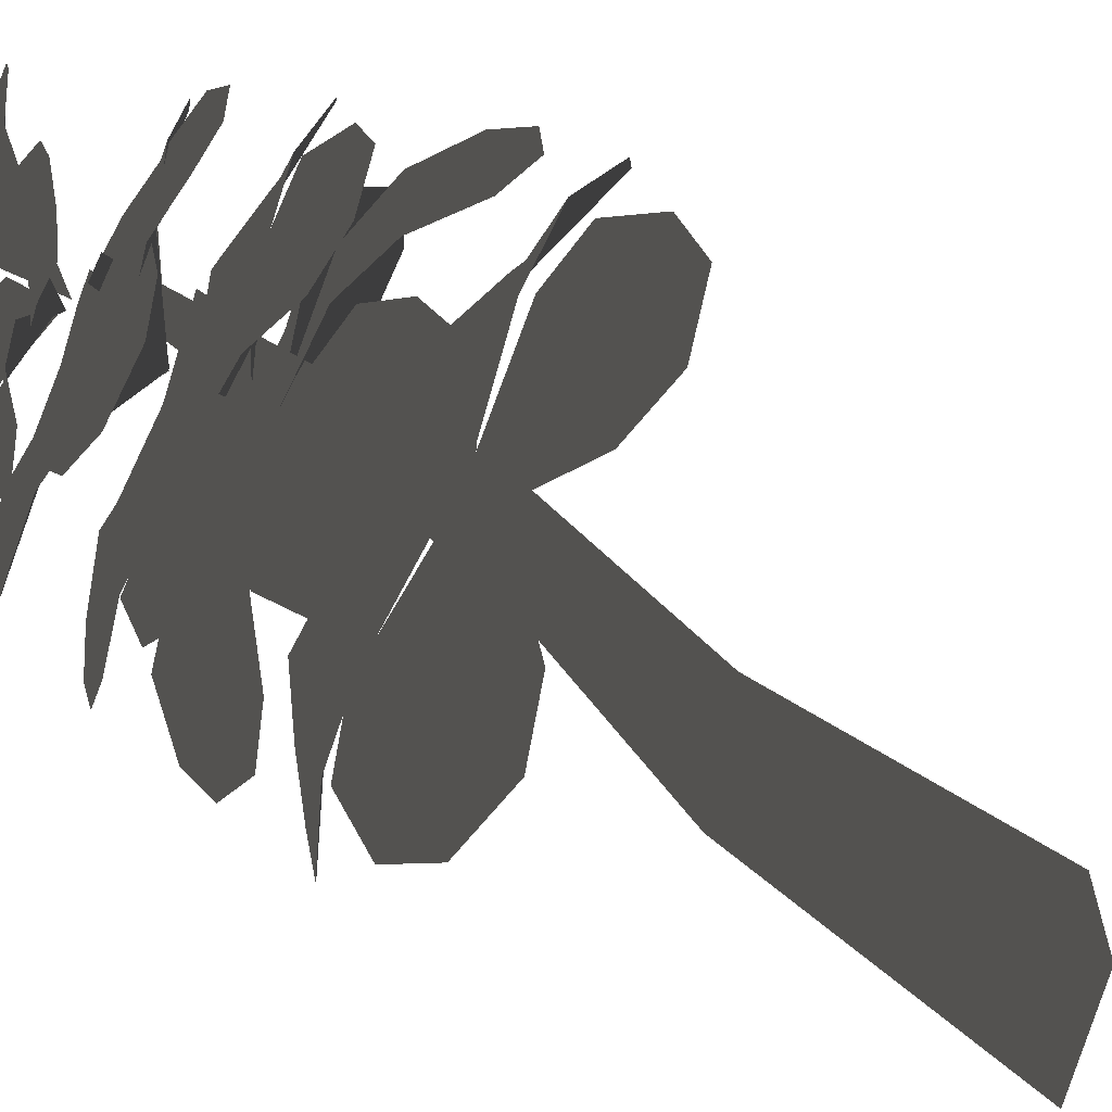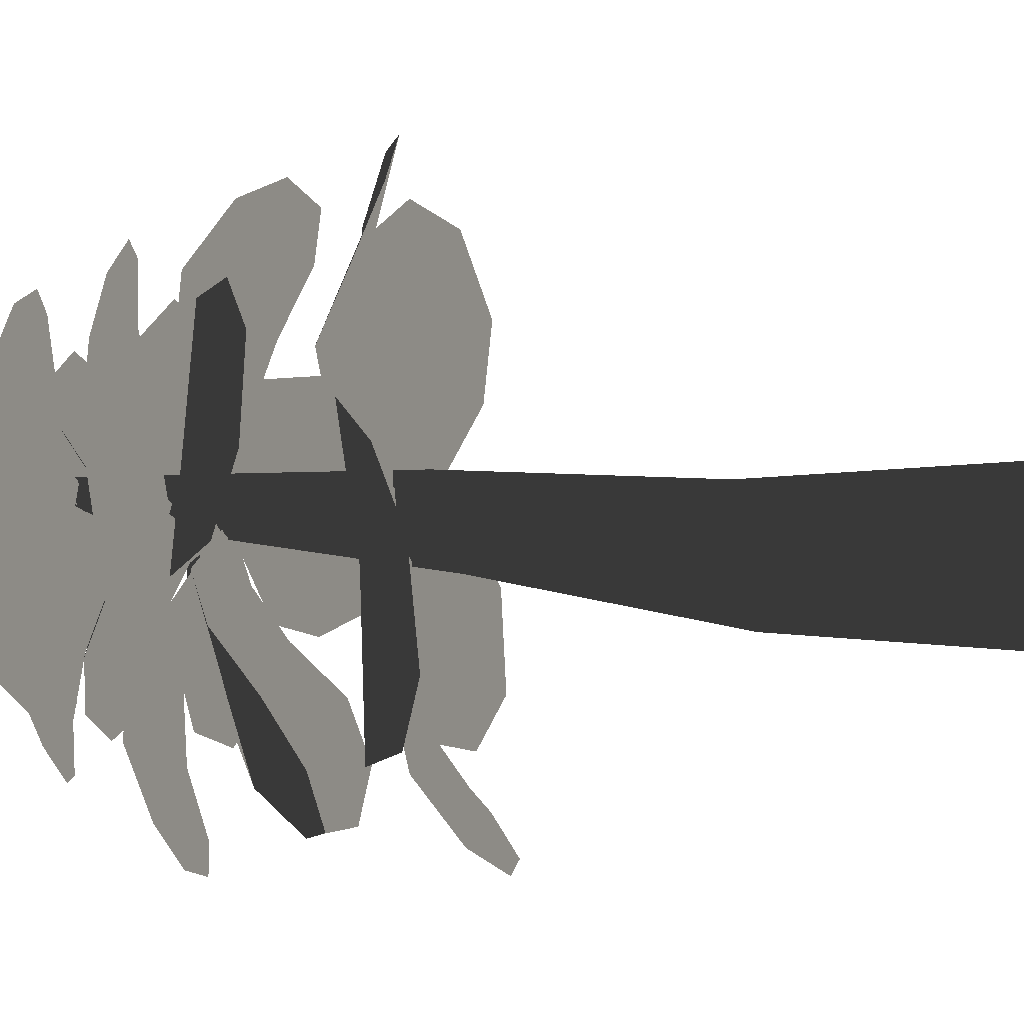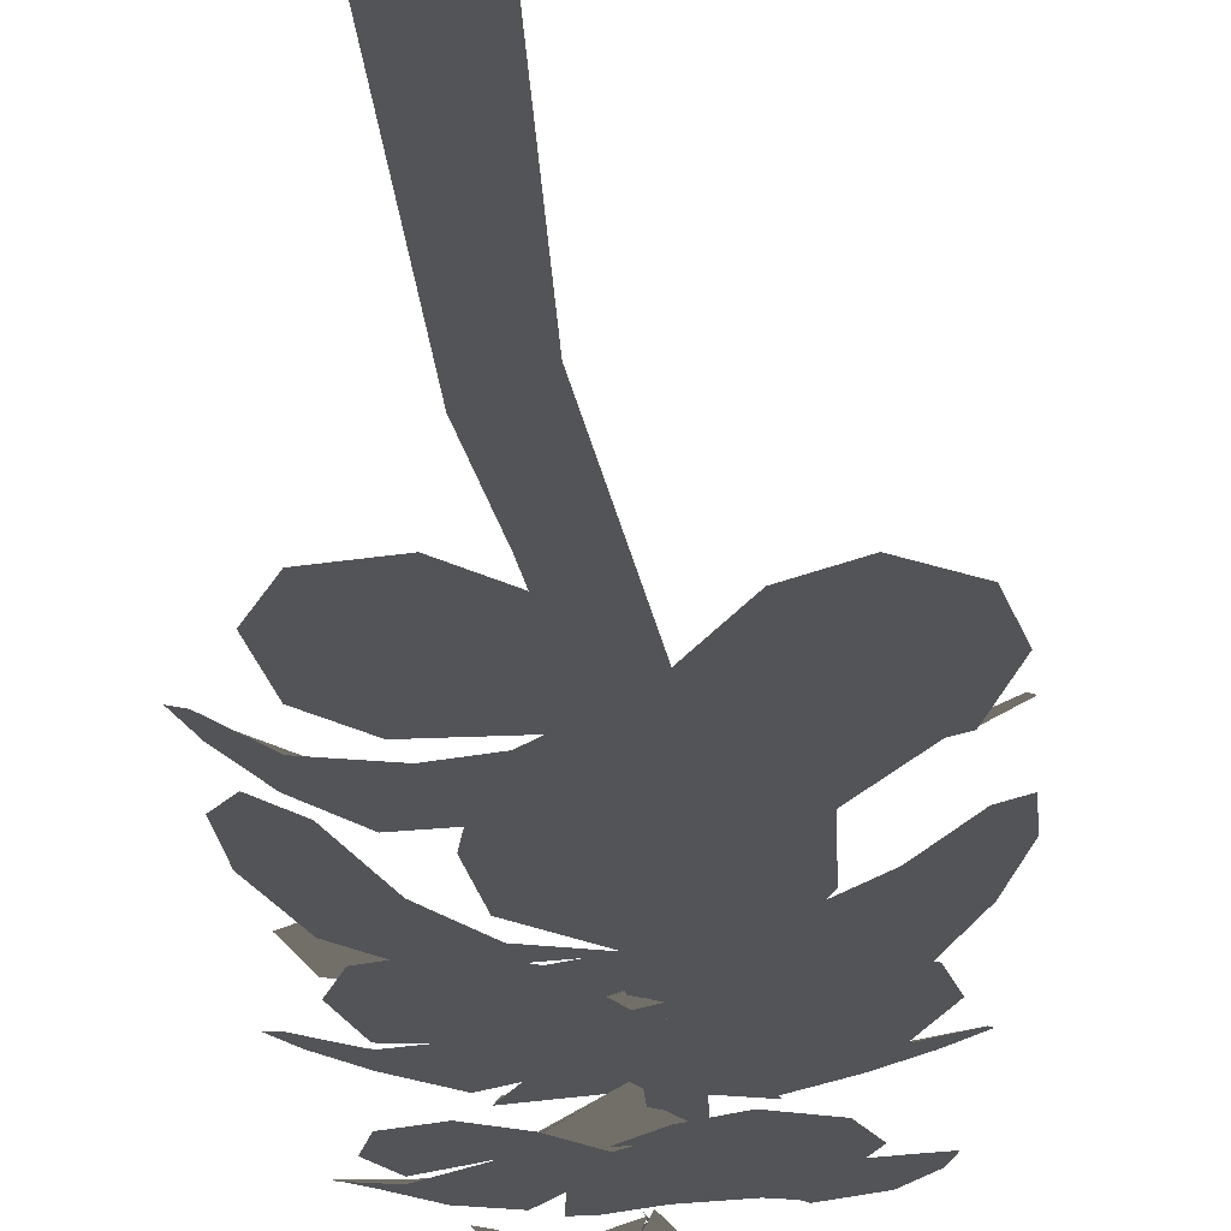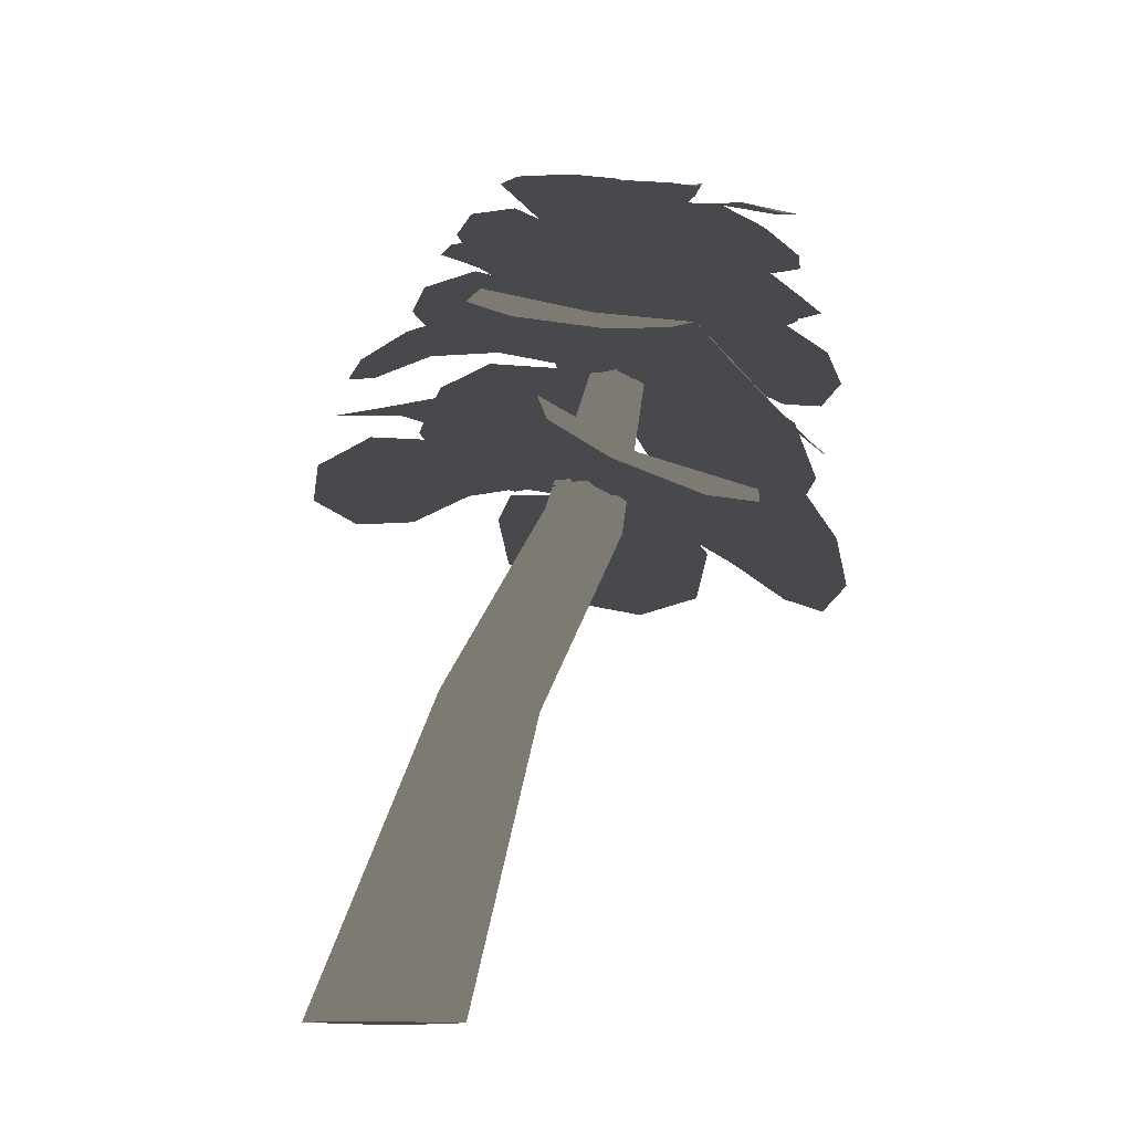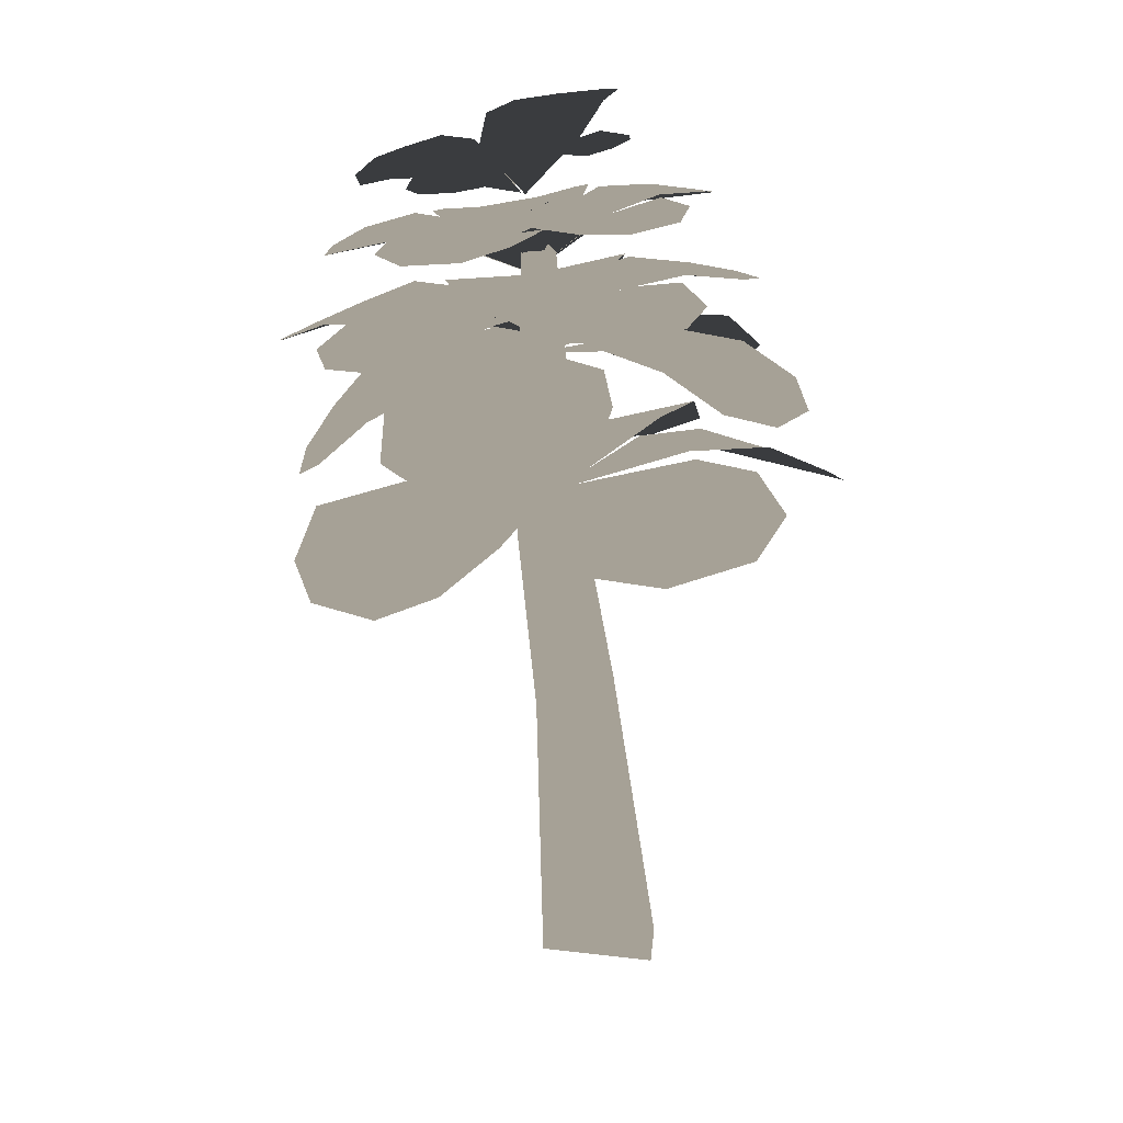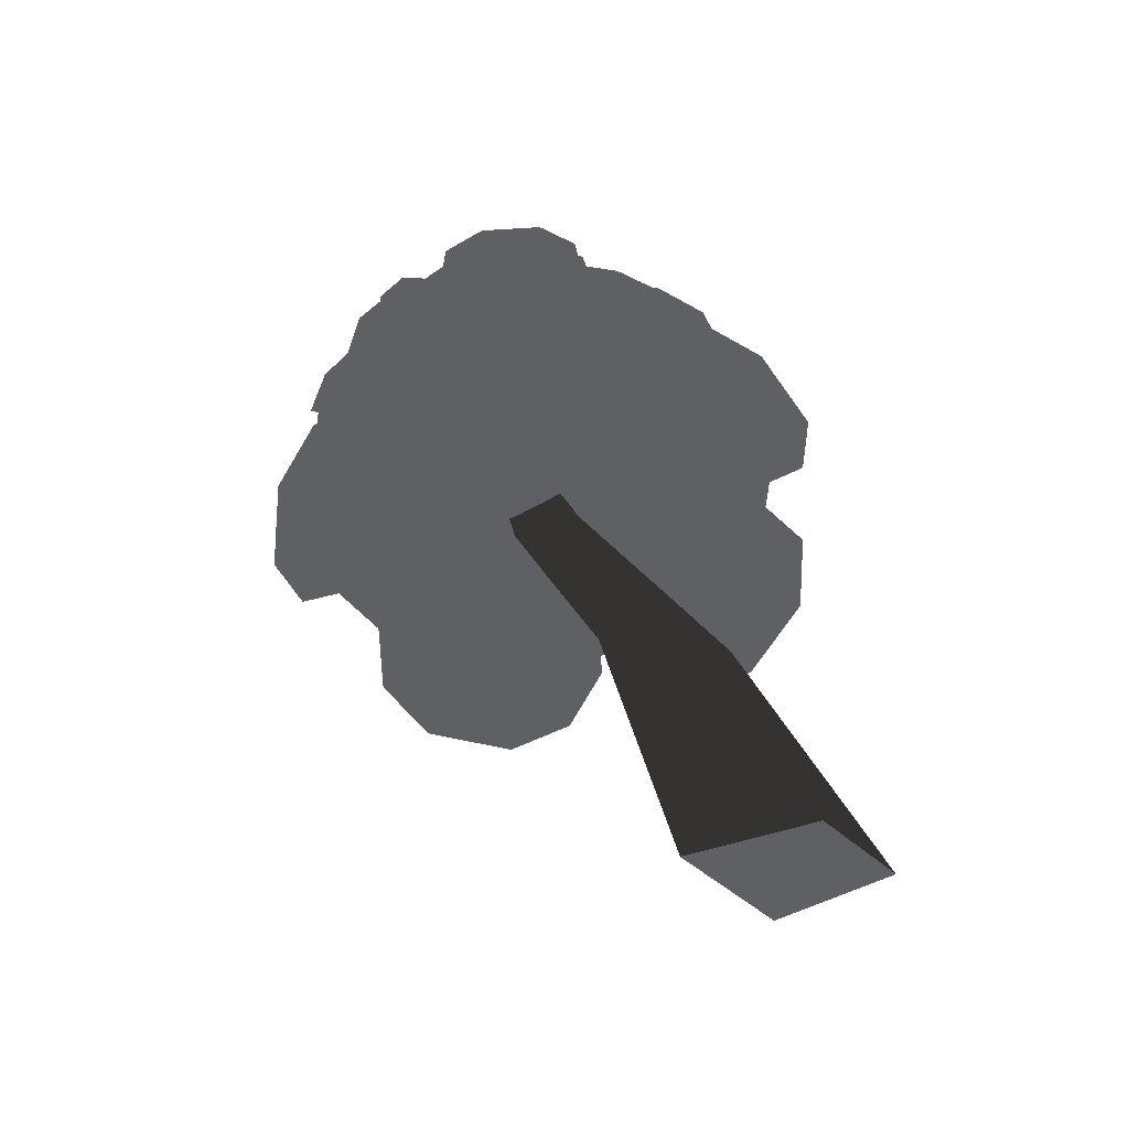
<metadata>
{"format":"obj","ext":"obj","renderer":"f3d","projection":"perspective","resolution":1024,"background":"white","views":[{"elev":-64.7,"azim":-105.3,"up":"+Z"},{"elev":-14.3,"azim":-68.0,"up":"+Z"},{"elev":69.4,"azim":-168.5,"up":"+Z"},{"elev":-12.4,"azim":146.3,"up":"+Y"},{"elev":6.2,"azim":-68.7,"up":"+Y"},{"elev":-42.3,"azim":41.0,"up":"+Y"}]}
</metadata>
<code>
g obj_magicseed_parts3
v -0.1891 0.5122 -0.2465
v -0.1543 0.3211 -0.2475
v -0.2038 0.5096 -0.245
v -0.1166 0.3283 -0.2561
v -0.1921 0.5063 -0.2594
v -0.08619 0.1965 -0.2479
v -0.1196 0.3192 -0.29
v -0.03795 0.2055 -0.2618
v -0.02598 0.01028 -0.2388
v -0.03763 0.2007 -0.3112
v 0.04801 0.01068 -0.2619
v 0.04886 0.01029 -0.3245
v -0.2069 0.5037 -0.258
v -0.1196 0.3192 -0.29
v -0.1921 0.5063 -0.2594
v -0.1574 0.3121 -0.2818
v -0.2038 0.5096 -0.245
v -0.1543 0.3211 -0.2475
v -0.08619 0.1965 -0.2479
v -0.086 0.1917 -0.2979
v -0.02598 0.01028 -0.2388
v -0.03763 0.2007 -0.3112
v -0.02512 0.01028 -0.3176
v 0.04886 0.01029 -0.3245
v -0.2707 0.3252 -0.2209
v -0.2666 0.2948 -0.1479
v -0.2846 0.3016 -0.1894
v -0.2014 0.3407 -0.1905
v -0.2313 0.3363 -0.2451
v -0.2237 0.3074 -0.1089
v -0.1374 0.3379 -0.2653
v -0.1875 0.3306 -0.1014
v -0.1453 0.3588 -0.1704
v -0.1629 0.3534 -0.1268
v -0.04422 0.3651 -0.3583
v -0.05507 0.3164 -0.4164
v -0.03068 0.3413 -0.3892
v -0.1176 0.3428 -0.355
v -0.07284 0.3665 -0.3204
v -0.1093 0.2993 -0.4321
v -0.1396 0.3381 -0.2598
v -0.1536 0.3029 -0.4248
v -0.1788 0.3309 -0.3487
v -0.1772 0.3202 -0.394
v -0.1373 0.4178 -0.3884
v -0.1751 0.3623 -0.4177
v -0.1429 0.3874 -0.4146
v -0.1909 0.4089 -0.3438
v -0.1395 0.4314 -0.3461
v -0.2234 0.3489 -0.3977
v -0.1577 0.4235 -0.2627
v -0.2523 0.3576 -0.3691
v -0.2325 0.4035 -0.3047
v -0.2542 0.3827 -0.3367
v -0.2696 0.3938 -0.3173
v -0.3028 0.3445 -0.2727
v -0.2929 0.3619 -0.3094
v -0.2424 0.404 -0.2533
v -0.2316 0.4139 -0.3084
v -0.2968 0.3453 -0.2186
v -0.1571 0.4233 -0.2672
v -0.2793 0.3644 -0.1872
v -0.2173 0.4139 -0.203
v -0.2518 0.3938 -0.1848
v -0.1508 0.5083 -0.3526
v -0.1889 0.4881 -0.3897
v -0.1629 0.4994 -0.3815
v -0.1918 0.494 -0.3231
v -0.1511 0.5029 -0.3194
v -0.2249 0.4803 -0.3788
v -0.1692 0.4704 -0.2674
v -0.2443 0.4821 -0.3565
v -0.2242 0.4867 -0.2973
v -0.2438 0.488 -0.3247
v -0.1123 0.4668 -0.3715
v -0.1376 0.4405 -0.4291
v -0.1126 0.4535 -0.4086
v -0.1701 0.4525 -0.356
v -0.1254 0.463 -0.334
v -0.1814 0.4299 -0.4319
v -0.1521 0.436 -0.272
v -0.2118 0.43 -0.4146
v -0.2171 0.4406 -0.34
v -0.2253 0.4393 -0.3791
v -0.2129 0.5255 -0.3394
v -0.254 0.5256 -0.3426
v -0.2359 0.5207 -0.3484
v -0.2212 0.5359 -0.3074
v -0.1959 0.5269 -0.3225
v -0.2678 0.534 -0.3236
v -0.1834 0.5174 -0.2677
v -0.2667 0.54 -0.3053
v -0.2275 0.5462 -0.279
v -0.2487 0.5473 -0.2904
v -0.2221 0.4437 -0.3597
v -0.2824 0.4144 -0.3489
v -0.2553 0.4251 -0.3683
v -0.2284 0.4437 -0.2981
v -0.1921 0.4485 -0.3339
v -0.3006 0.4125 -0.3074
v -0.1618 0.4341 -0.269
v -0.2962 0.4213 -0.2742
v -0.2304 0.4442 -0.2467
v -0.2694 0.4385 -0.2526
v -0.02248 0.389 -0.2114
v 0.0356 0.3633 -0.2603
v 0.01749 0.3757 -0.2203
v -0.05527 0.373 -0.2792
v -0.06906 0.3803 -0.2187
v 0.02716 0.3568 -0.3189
v -0.1444 0.3398 -0.2573
v -0.002 0.3614 -0.3529
v -0.08704 0.3649 -0.3327
v -0.04483 0.3695 -0.3547
v -0.2668 0.4421 -0.2423
v -0.2715 0.4289 -0.1746
v -0.2829 0.4303 -0.2081
v -0.2102 0.4531 -0.2203
v -0.2337 0.4442 -0.2647
v -0.2373 0.4376 -0.1463
v -0.1615 0.434 -0.271
v -0.2054 0.4502 -0.1444
v -0.1621 0.462 -0.2051
v -0.1787 0.4642 -0.1688
v -0.2309 0.413 -0.1624
v -0.1887 0.381 -0.1071
v -0.2243 0.3895 -0.1287
v -0.1643 0.4262 -0.1798
v -0.2165 0.4245 -0.203
v -0.1351 0.3887 -0.1034
v -0.1615 0.4222 -0.2687
v -0.1032 0.4075 -0.1205
v -0.1112 0.4375 -0.1977
v -0.09869 0.4294 -0.1555
v -0.2435 0.49 -0.3247
v -0.2904 0.4723 -0.2972
v -0.274 0.4793 -0.3211
v -0.2306 0.489 -0.2734
v -0.2125 0.49 -0.3114
v -0.2933 0.4737 -0.2588
v -0.1686 0.4705 -0.2673
v -0.2802 0.4828 -0.2342
v -0.2185 0.4925 -0.2331
v -0.2513 0.4933 -0.2254
v -0.1393 0.3668 -0.1264
v -0.06863 0.3431 -0.09873
v -0.1135 0.3512 -0.09648
v -0.08979 0.3643 -0.1864
v -0.1507 0.364 -0.1729
v -0.01886 0.346 -0.1313
v -0.1423 0.3371 -0.2638
v -0.000999 0.3583 -0.1706
v -0.0542 0.3671 -0.2382
v -0.01791 0.3707 -0.2083
v -0.2532 0.5585 -0.2606
v -0.2633 0.5666 -0.2144
v -0.2691 0.5635 -0.237
v -0.2148 0.5535 -0.2445
v -0.2311 0.5415 -0.2747
v -0.2409 0.5706 -0.1954
v -0.1873 0.5164 -0.2638
v -0.2182 0.5725 -0.1943
v -0.1799 0.5506 -0.2313
v -0.1956 0.5688 -0.2114
v -0.1712 0.5155 -0.1856
v -0.1162 0.5194 -0.1683
v -0.146 0.5182 -0.1647
v -0.142 0.5114 -0.2295
v -0.1806 0.5037 -0.2152
v -0.08746 0.5233 -0.1937
v -0.1687 0.4704 -0.2683
v -0.08126 0.5271 -0.2223
v -0.1219 0.5112 -0.2666
v -0.09667 0.5253 -0.2508
v -0.1277 0.5362 -0.3007
v -0.1255 0.5214 -0.3385
v -0.1182 0.525 -0.3205
v -0.1627 0.5338 -0.3081
v -0.1454 0.5372 -0.2821
v -0.1466 0.52 -0.3524
v -0.1873 0.5194 -0.2714
v -0.1659 0.5221 -0.3518
v -0.1935 0.5339 -0.3141
v -0.182 0.5324 -0.3369
v -0.09637 0.5268 -0.2582
v -0.0639 0.5213 -0.3056
v -0.06926 0.5272 -0.2768
v -0.1288 0.5097 -0.2954
v -0.126 0.513 -0.2536
v -0.07978 0.5147 -0.34
v -0.1693 0.4703 -0.2681
v -0.1055 0.5126 -0.3545
v -0.158 0.4994 -0.3236
v -0.137 0.5098 -0.3472
v -0.07559 0.484 -0.2409
v -0.02692 0.4744 -0.2892
v -0.03903 0.4802 -0.2566
v -0.1079 0.4706 -0.2916
v -0.1133 0.4722 -0.2407
v -0.0384 0.4681 -0.3326
v -0.1646 0.4334 -0.2703
v -0.06543 0.4662 -0.3546
v -0.1371 0.4587 -0.3317
v -0.1047 0.4675 -0.353
v -0.1627 0.5543 -0.2258
v -0.1275 0.5514 -0.2191
v -0.1441 0.5526 -0.2142
v -0.1557 0.5442 -0.2541
v -0.1812 0.5462 -0.2421
v -0.1138 0.5473 -0.2358
v -0.1852 0.5184 -0.2686
v -0.1133 0.5432 -0.2522
v -0.1497 0.5367 -0.2802
v -0.1272 0.5435 -0.2688
v -0.1686 0.4686 -0.1697
v -0.1043 0.4677 -0.1434
v -0.1397 0.4662 -0.1422
v -0.132 0.4703 -0.2196
v -0.1802 0.4599 -0.2067
v -0.06817 0.4729 -0.1702
v -0.1634 0.4335 -0.2718
v -0.05815 0.4783 -0.2031
v -0.104 0.4707 -0.2628
v -0.07482 0.482 -0.2386
v -0.04263 0.4472 -0.2974
v -0.02489 0.4087 -0.3603
v -0.01687 0.4265 -0.3233
v -0.1051 0.4353 -0.3271
v -0.08261 0.4492 -0.2768
v -0.06288 0.3982 -0.3974
v -0.1611 0.4225 -0.2593
v -0.1032 0.4032 -0.4071
v -0.1577 0.4263 -0.3478
v -0.1368 0.4186 -0.3867
v -0.2547 0.4939 -0.2328
v -0.2504 0.4896 -0.1753
v -0.2647 0.4897 -0.2018
v -0.2032 0.4986 -0.2218
v -0.2288 0.4905 -0.254
v -0.2176 0.4973 -0.1569
v -0.1683 0.4706 -0.2678
v -0.1905 0.5076 -0.1603
v -0.1622 0.5059 -0.2162
v -0.1703 0.5138 -0.1847
v -0.2064 0.3286 -0.3949
v -0.2654 0.2768 -0.3687
v -0.2359 0.2977 -0.395
v -0.2205 0.3259 -0.3081
v -0.1736 0.3426 -0.3507
v -0.2908 0.272 -0.315
v -0.1351 0.3389 -0.2613
v -0.2935 0.2876 -0.2735
v -0.2332 0.3293 -0.2435
v -0.2727 0.3144 -0.2452
v -0.08272 0.4449 -0.1699
v -0.01413 0.4138 -0.1843
v -0.04621 0.4263 -0.1597
v -0.0807 0.4403 -0.2402
v -0.1182 0.4464 -0.1976
v 0.004646 0.4101 -0.2352
v -0.1638 0.422 -0.2649
v -0.004023 0.4185 -0.275
v -0.08298 0.4367 -0.2974
v -0.03826 0.4329 -0.2953
g obj_magicseed_parts3_0
f 3 2 1
f 2 4 1
f 1 4 5
f 4 2 6
f 4 7 5
f 8 4 6
f 7 4 8
f 8 6 9
f 10 7 8
f 11 8 9
f 10 8 11
f 12 10 11
f 15 14 13
f 14 16 13
f 13 16 17
f 16 18 17
f 19 18 16
f 20 16 14
f 20 19 16
f 21 19 20
f 22 20 14
f 23 21 20
f 23 20 22
f 24 23 22
f 27 26 25
f 26 28 25
f 25 28 29
f 30 28 26
f 28 31 29
f 30 32 28
f 33 31 28
f 32 34 28
f 34 33 28
f 37 36 35
f 36 38 35
f 35 38 39
f 40 38 36
f 38 41 39
f 40 42 38
f 43 41 38
f 42 44 38
f 44 43 38
f 47 46 45
f 46 48 45
f 45 48 49
f 50 48 46
f 48 51 49
f 50 52 48
f 53 51 48
f 52 54 48
f 54 53 48
f 57 56 55
f 56 58 55
f 55 58 59
f 60 58 56
f 58 61 59
f 60 62 58
f 63 61 58
f 62 64 58
f 64 63 58
f 67 66 65
f 66 68 65
f 65 68 69
f 70 68 66
f 68 71 69
f 70 72 68
f 73 71 68
f 72 74 68
f 74 73 68
f 77 76 75
f 76 78 75
f 75 78 79
f 80 78 76
f 78 81 79
f 80 82 78
f 83 81 78
f 82 84 78
f 84 83 78
f 87 86 85
f 86 88 85
f 85 88 89
f 90 88 86
f 88 91 89
f 90 92 88
f 93 91 88
f 92 94 88
f 94 93 88
f 97 96 95
f 96 98 95
f 95 98 99
f 100 98 96
f 98 101 99
f 100 102 98
f 103 101 98
f 102 104 98
f 104 103 98
f 107 106 105
f 106 108 105
f 105 108 109
f 110 108 106
f 108 111 109
f 110 112 108
f 113 111 108
f 112 114 108
f 114 113 108
f 117 116 115
f 116 118 115
f 115 118 119
f 120 118 116
f 118 121 119
f 120 122 118
f 123 121 118
f 122 124 118
f 124 123 118
f 127 126 125
f 126 128 125
f 125 128 129
f 130 128 126
f 128 131 129
f 130 132 128
f 133 131 128
f 132 134 128
f 134 133 128
f 137 136 135
f 136 138 135
f 135 138 139
f 140 138 136
f 138 141 139
f 140 142 138
f 143 141 138
f 142 144 138
f 144 143 138
f 147 146 145
f 146 148 145
f 145 148 149
f 150 148 146
f 148 151 149
f 150 152 148
f 153 151 148
f 152 154 148
f 154 153 148
f 157 156 155
f 156 158 155
f 155 158 159
f 160 158 156
f 158 161 159
f 160 162 158
f 163 161 158
f 162 164 158
f 164 163 158
f 167 166 165
f 166 168 165
f 165 168 169
f 170 168 166
f 168 171 169
f 170 172 168
f 173 171 168
f 172 174 168
f 174 173 168
f 177 176 175
f 176 178 175
f 175 178 179
f 180 178 176
f 178 181 179
f 180 182 178
f 183 181 178
f 182 184 178
f 184 183 178
f 187 186 185
f 186 188 185
f 185 188 189
f 190 188 186
f 188 191 189
f 190 192 188
f 193 191 188
f 192 194 188
f 194 193 188
f 197 196 195
f 196 198 195
f 195 198 199
f 200 198 196
f 198 201 199
f 200 202 198
f 203 201 198
f 202 204 198
f 204 203 198
f 207 206 205
f 206 208 205
f 205 208 209
f 210 208 206
f 208 211 209
f 210 212 208
f 213 211 208
f 212 214 208
f 214 213 208
f 217 216 215
f 216 218 215
f 215 218 219
f 220 218 216
f 218 221 219
f 220 222 218
f 223 221 218
f 222 224 218
f 224 223 218
f 227 226 225
f 226 228 225
f 225 228 229
f 230 228 226
f 228 231 229
f 230 232 228
f 233 231 228
f 232 234 228
f 234 233 228
f 237 236 235
f 236 238 235
f 235 238 239
f 240 238 236
f 238 241 239
f 240 242 238
f 243 241 238
f 242 244 238
f 244 243 238
f 247 246 245
f 246 248 245
f 245 248 249
f 250 248 246
f 248 251 249
f 250 252 248
f 253 251 248
f 252 254 248
f 254 253 248
f 257 256 255
f 256 258 255
f 255 258 259
f 260 258 256
f 258 261 259
f 260 262 258
f 263 261 258
f 262 264 258
f 264 263 258

</code>
